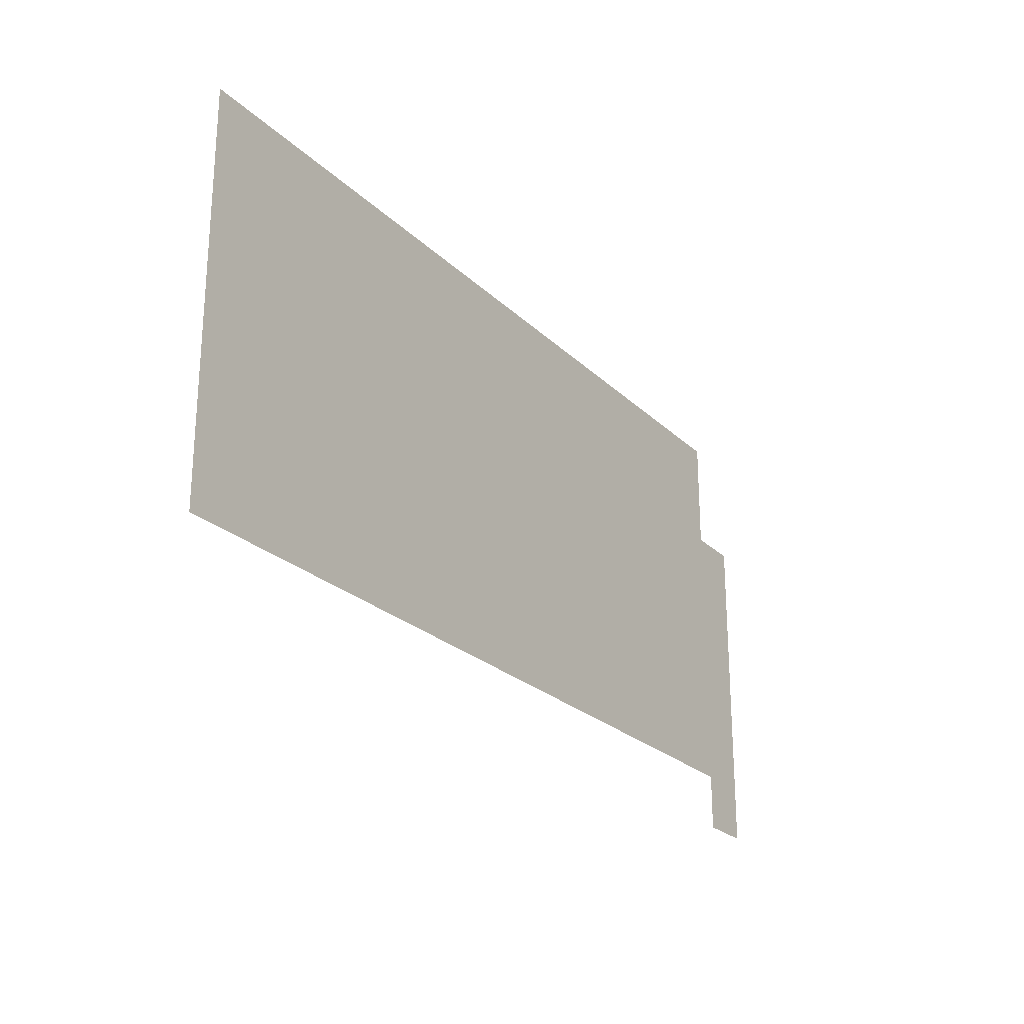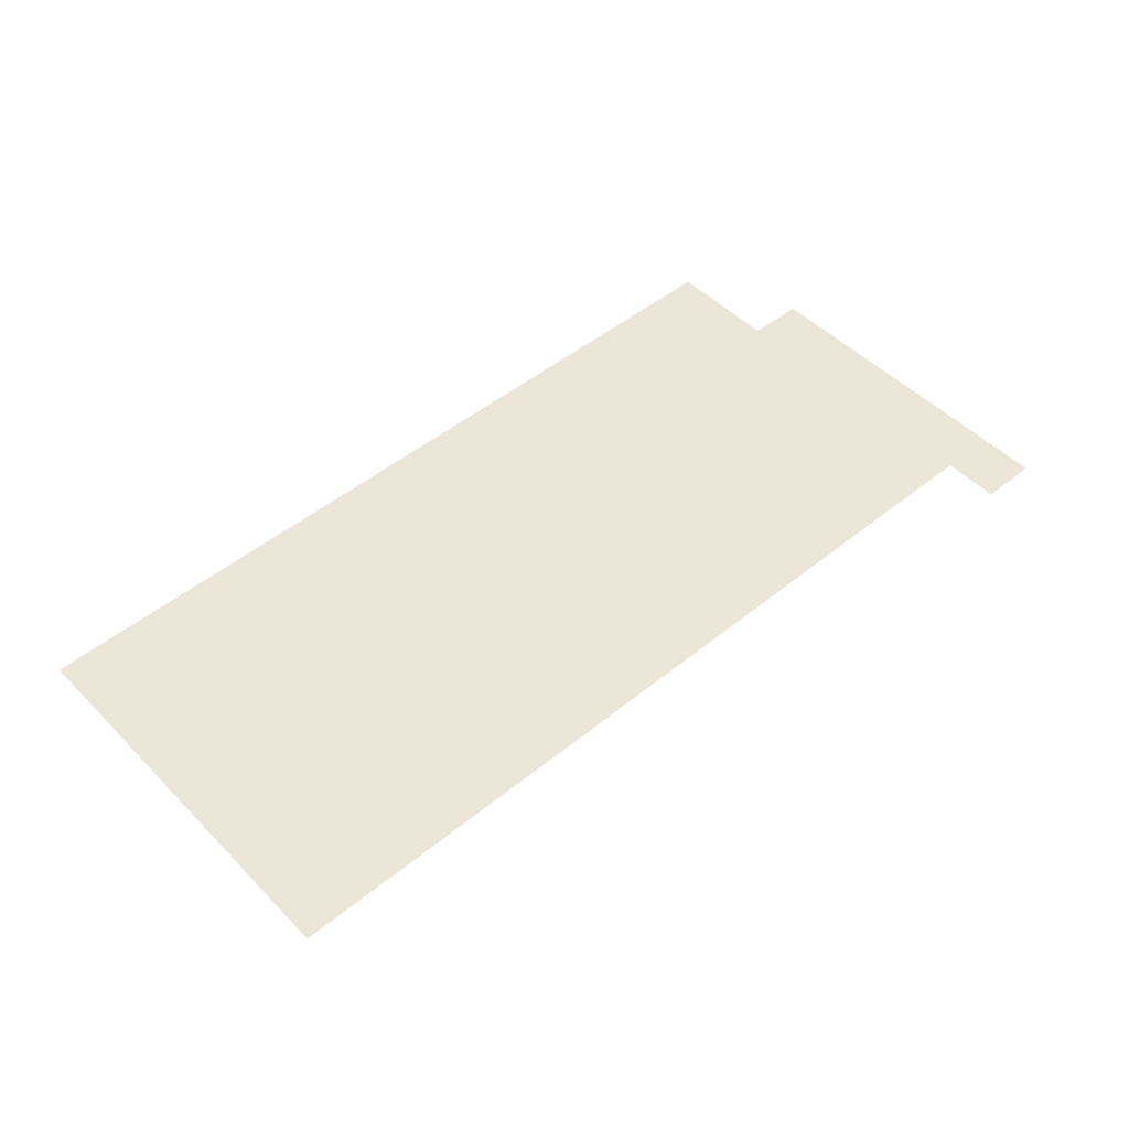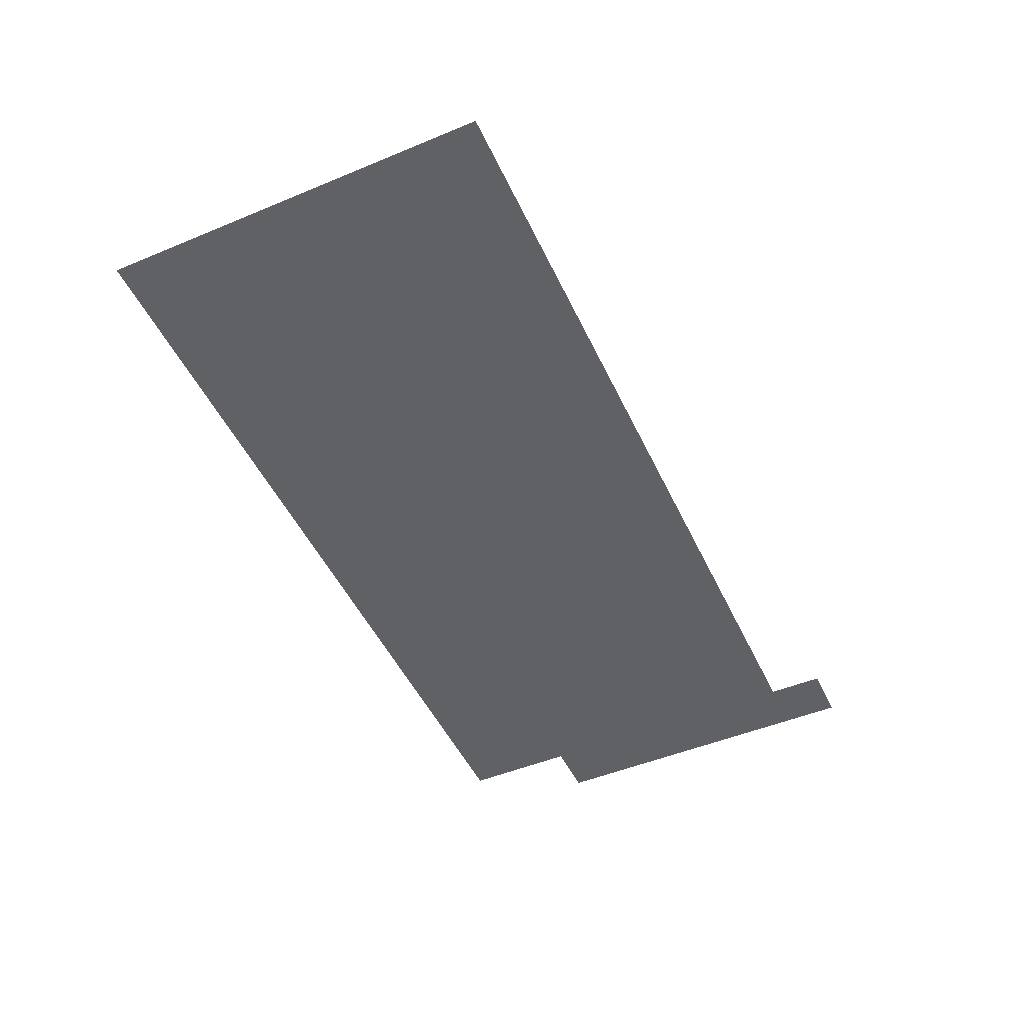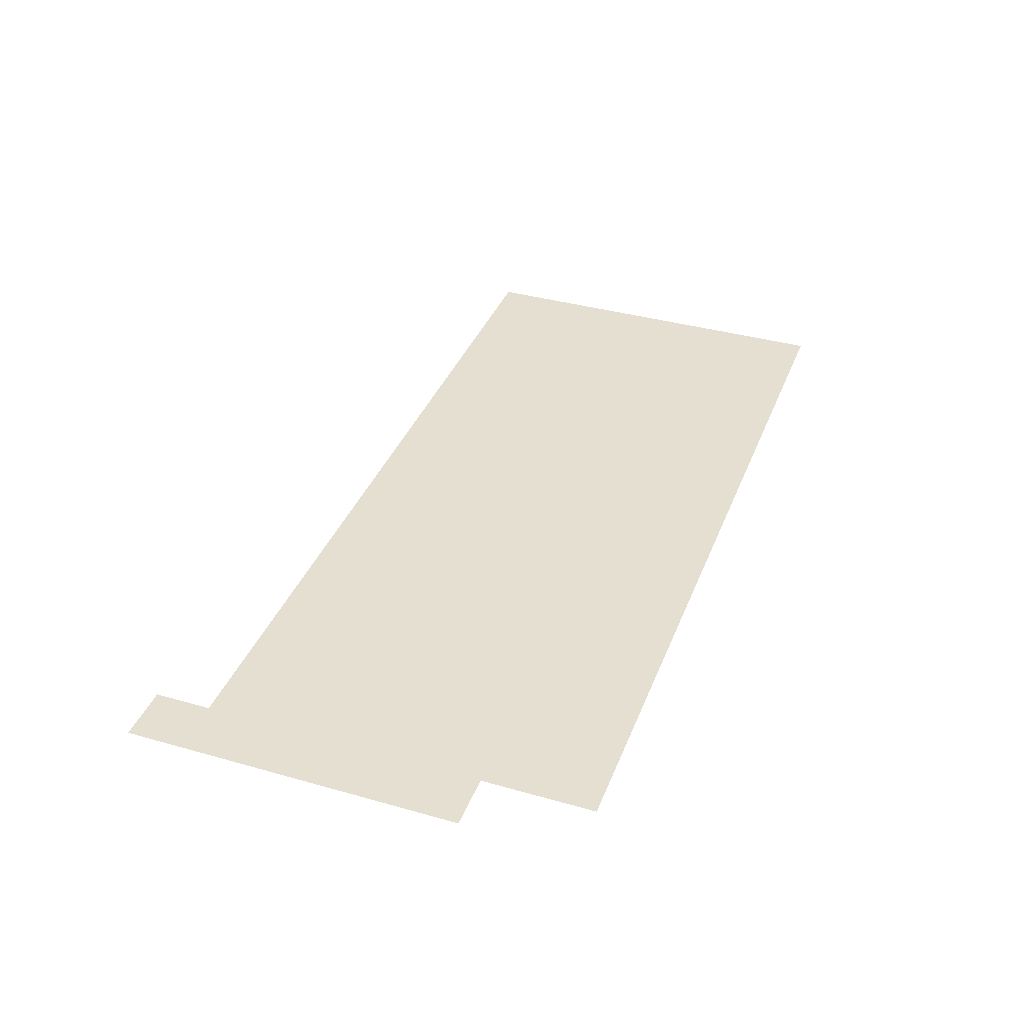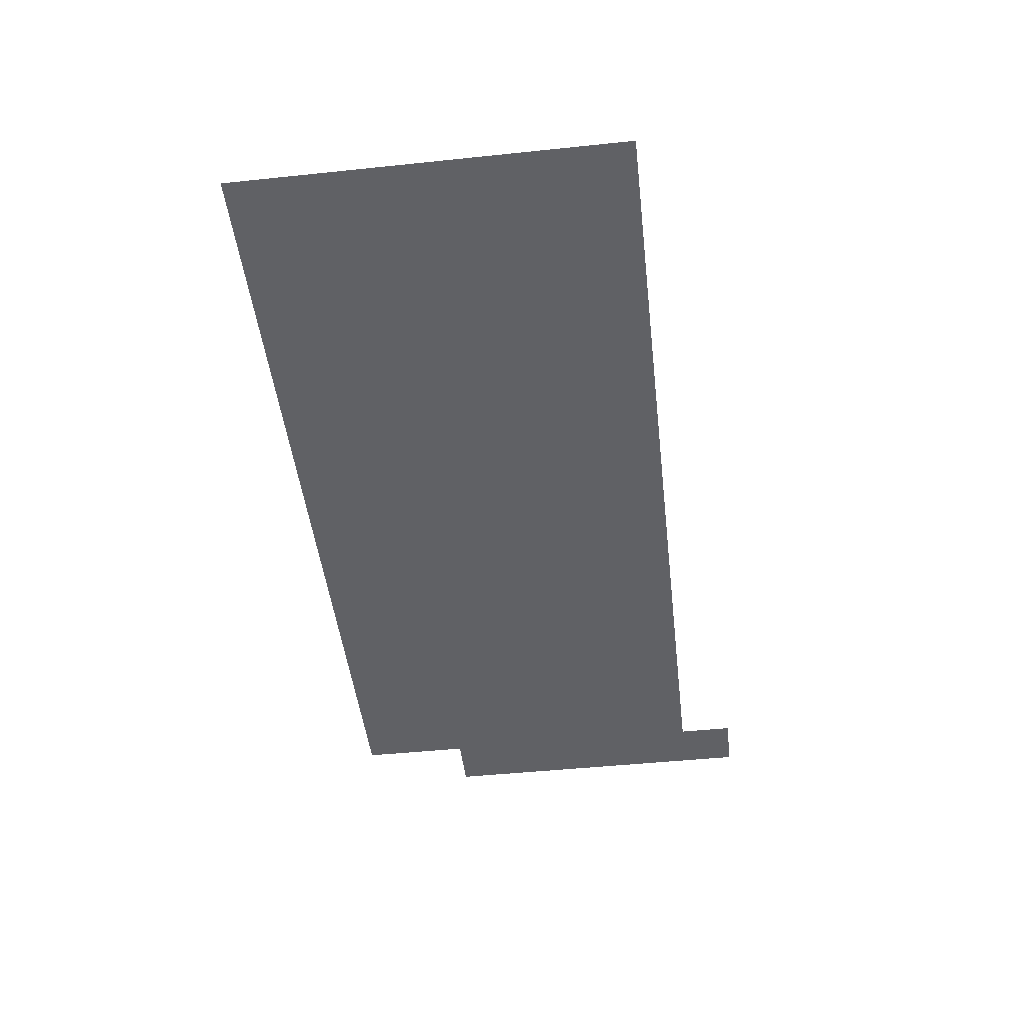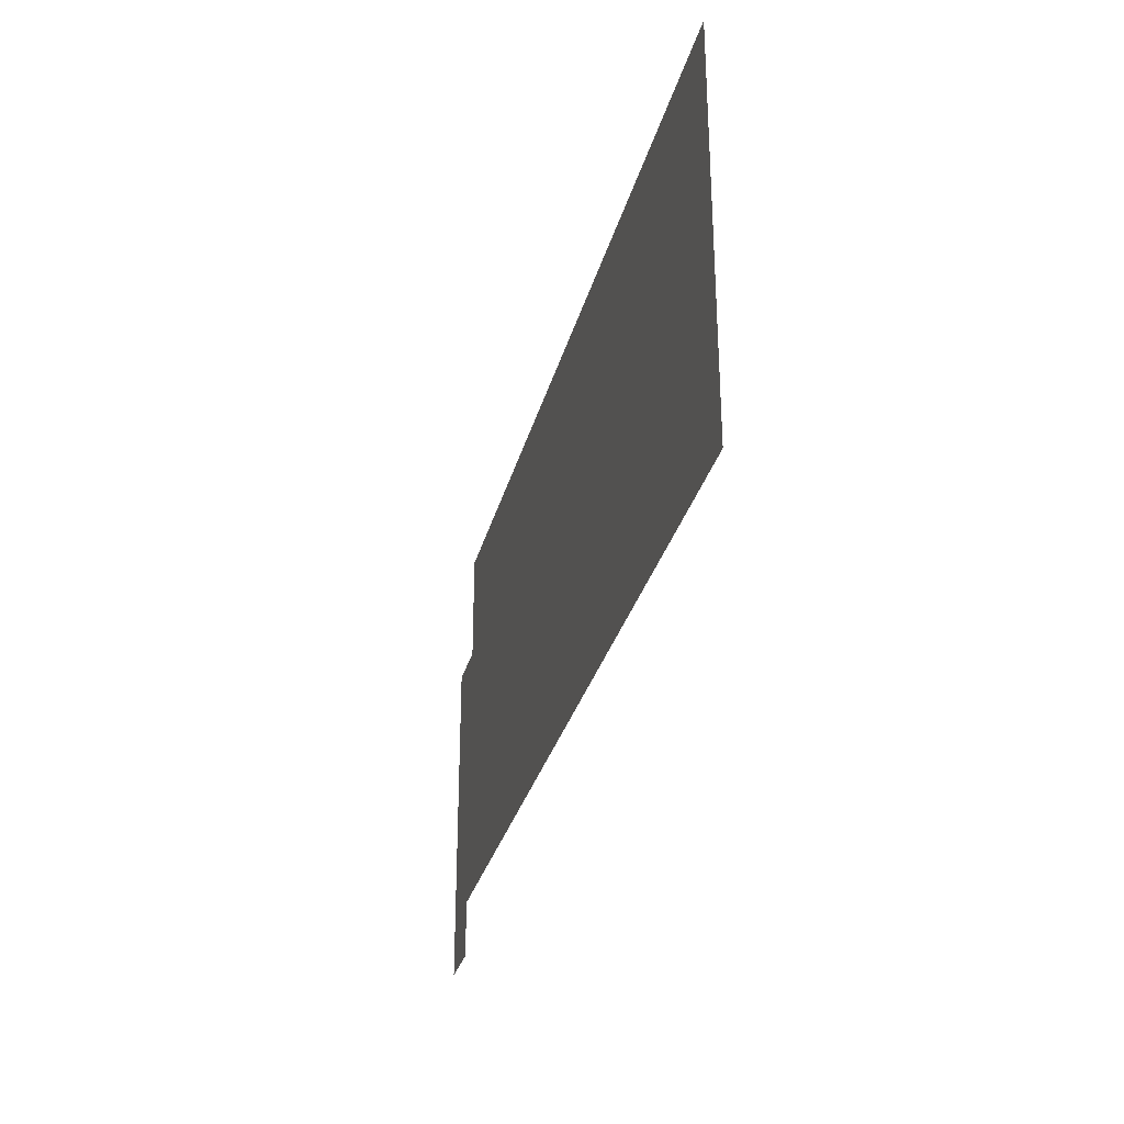
<metadata>
{"format":"obj","ext":"obj","renderer":"f3d","projection":"perspective","resolution":1024,"background":"white","views":[{"elev":-24.2,"azim":-56.6,"up":"+Y"},{"elev":49.1,"azim":-42.0,"up":"+Z"},{"elev":-49.4,"azim":-65.4,"up":"+Z"},{"elev":37.4,"azim":110.0,"up":"+Z"},{"elev":-47.7,"azim":-83.3,"up":"+Z"},{"elev":-30.6,"azim":-104.0,"up":"+Y"}]}
</metadata>
<code>
v -64 -64 0
v -128 -64 0
v -128 0 0
v -64 0 0
v -128 -64 0
v -192 -64 0
v -192 0 0
v -128 0 0
v -192 -64 0
v -256 -64 0
v -256 0 0
v -192 0 0
v -256 -64 0
v -320 -64 0
v -320 0 0
v -256 0 0
v -320 -64 0
v -384 -64 0
v -384 0 0
v -320 0 0
v -384 -64 0
v -448 -64 0
v -448 0 0
v -384 0 0
v -448 -64 0
v -512 -64 0
v -512 0 0
v -448 0 0
v -512 -64 0
v -576 -64 0
v -576 0 0
v -512 0 0
v -576 -64 0
v -640 -64 0
v -640 0 0
v -576 0 0
v -640 -64 0
v -704 -64 0
v -704 0 0
v -640 0 0
v -704 -64 0
v -768 -64 0
v -768 0 0
v -704 0 0
v -768 -64 0
v -832 -64 0
v -832 0 0
v -768 0 0
v -832 -64 0
v -896 -64 0
v -896 0 0
v -832 0 0
v -896 -64 0
v -960 -64 0
v -960 0 0
v -896 0 0
v -960 -64 0
v -1024 -64 0
v -1024 0 0
v -960 0 0
v -64 -128 0
v -128 -128 0
v -128 -64 0
v -64 -64 0
v -128 -128 0
v -192 -128 0
v -192 -64 0
v -128 -64 0
v -192 -128 0
v -256 -128 0
v -256 -64 0
v -192 -64 0
v -256 -128 0
v -320 -128 0
v -320 -64 0
v -256 -64 0
v -320 -128 0
v -384 -128 0
v -384 -64 0
v -320 -64 0
v -384 -128 0
v -448 -128 0
v -448 -64 0
v -384 -64 0
v -448 -128 0
v -512 -128 0
v -512 -64 0
v -448 -64 0
v -512 -128 0
v -576 -128 0
v -576 -64 0
v -512 -64 0
v -576 -128 0
v -640 -128 0
v -640 -64 0
v -576 -64 0
v -640 -128 0
v -704 -128 0
v -704 -64 0
v -640 -64 0
v -704 -128 0
v -768 -128 0
v -768 -64 0
v -704 -64 0
v -768 -128 0
v -832 -128 0
v -832 -64 0
v -768 -64 0
v -832 -128 0
v -896 -128 0
v -896 -64 0
v -832 -64 0
v -896 -128 0
v -960 -128 0
v -960 -64 0
v -896 -64 0
v -960 -128 0
v -1024 -128 0
v -1024 -64 0
v -960 -64 0
v 0 -192 0
v -64 -192 0
v -64 -128 0
v 0 -128 0
v -64 -192 0
v -128 -192 0
v -128 -128 0
v -64 -128 0
v -128 -192 0
v -192 -192 0
v -192 -128 0
v -128 -128 0
v -192 -192 0
v -256 -192 0
v -256 -128 0
v -192 -128 0
v -256 -192 0
v -320 -192 0
v -320 -128 0
v -256 -128 0
v -320 -192 0
v -384 -192 0
v -384 -128 0
v -320 -128 0
v -384 -192 0
v -448 -192 0
v -448 -128 0
v -384 -128 0
v -448 -192 0
v -512 -192 0
v -512 -128 0
v -448 -128 0
v -512 -192 0
v -576 -192 0
v -576 -128 0
v -512 -128 0
v -576 -192 0
v -640 -192 0
v -640 -128 0
v -576 -128 0
v -640 -192 0
v -704 -192 0
v -704 -128 0
v -640 -128 0
v -704 -192 0
v -768 -192 0
v -768 -128 0
v -704 -128 0
v -768 -192 0
v -832 -192 0
v -832 -128 0
v -768 -128 0
v -832 -192 0
v -896 -192 0
v -896 -128 0
v -832 -128 0
v -896 -192 0
v -960 -192 0
v -960 -128 0
v -896 -128 0
v -960 -192 0
v -1024 -192 0
v -1024 -128 0
v -960 -128 0
v 0 -256 0
v -64 -256 0
v -64 -192 0
v 0 -192 0
v -64 -256 0
v -128 -256 0
v -128 -192 0
v -64 -192 0
v -128 -256 0
v -192 -256 0
v -192 -192 0
v -128 -192 0
v -192 -256 0
v -256 -256 0
v -256 -192 0
v -192 -192 0
v -256 -256 0
v -320 -256 0
v -320 -192 0
v -256 -192 0
v -320 -256 0
v -384 -256 0
v -384 -192 0
v -320 -192 0
v -384 -256 0
v -448 -256 0
v -448 -192 0
v -384 -192 0
v -448 -256 0
v -512 -256 0
v -512 -192 0
v -448 -192 0
v -512 -256 0
v -576 -256 0
v -576 -192 0
v -512 -192 0
v -576 -256 0
v -640 -256 0
v -640 -192 0
v -576 -192 0
v -640 -256 0
v -704 -256 0
v -704 -192 0
v -640 -192 0
v -704 -256 0
v -768 -256 0
v -768 -192 0
v -704 -192 0
v -768 -256 0
v -832 -256 0
v -832 -192 0
v -768 -192 0
v -832 -256 0
v -896 -256 0
v -896 -192 0
v -832 -192 0
v -896 -256 0
v -960 -256 0
v -960 -192 0
v -896 -192 0
v -960 -256 0
v -1024 -256 0
v -1024 -192 0
v -960 -192 0
v 0 -320 0
v -64 -320 0
v -64 -256 0
v 0 -256 0
v -64 -320 0
v -128 -320 0
v -128 -256 0
v -64 -256 0
v -128 -320 0
v -192 -320 0
v -192 -256 0
v -128 -256 0
v -192 -320 0
v -256 -320 0
v -256 -256 0
v -192 -256 0
v -256 -320 0
v -320 -320 0
v -320 -256 0
v -256 -256 0
v -320 -320 0
v -384 -320 0
v -384 -256 0
v -320 -256 0
v -384 -320 0
v -448 -320 0
v -448 -256 0
v -384 -256 0
v -448 -320 0
v -512 -320 0
v -512 -256 0
v -448 -256 0
v -512 -320 0
v -576 -320 0
v -576 -256 0
v -512 -256 0
v -576 -320 0
v -640 -320 0
v -640 -256 0
v -576 -256 0
v -640 -320 0
v -704 -320 0
v -704 -256 0
v -640 -256 0
v -704 -320 0
v -768 -320 0
v -768 -256 0
v -704 -256 0
v -768 -320 0
v -832 -320 0
v -832 -256 0
v -768 -256 0
v -832 -320 0
v -896 -320 0
v -896 -256 0
v -832 -256 0
v -896 -320 0
v -960 -320 0
v -960 -256 0
v -896 -256 0
v -960 -320 0
v -1024 -320 0
v -1024 -256 0
v -960 -256 0
v 0 -384 0
v -64 -384 0
v -64 -320 0
v 0 -320 0
v -64 -384 0
v -128 -384 0
v -128 -320 0
v -64 -320 0
v -128 -384 0
v -192 -384 0
v -192 -320 0
v -128 -320 0
v -192 -384 0
v -256 -384 0
v -256 -320 0
v -192 -320 0
v -256 -384 0
v -320 -384 0
v -320 -320 0
v -256 -320 0
v -320 -384 0
v -384 -384 0
v -384 -320 0
v -320 -320 0
v -384 -384 0
v -448 -384 0
v -448 -320 0
v -384 -320 0
v -448 -384 0
v -512 -384 0
v -512 -320 0
v -448 -320 0
v -512 -384 0
v -576 -384 0
v -576 -320 0
v -512 -320 0
v -576 -384 0
v -640 -384 0
v -640 -320 0
v -576 -320 0
v -640 -384 0
v -704 -384 0
v -704 -320 0
v -640 -320 0
v -704 -384 0
v -768 -384 0
v -768 -320 0
v -704 -320 0
v -768 -384 0
v -832 -384 0
v -832 -320 0
v -768 -320 0
v -832 -384 0
v -896 -384 0
v -896 -320 0
v -832 -320 0
v -896 -384 0
v -960 -384 0
v -960 -320 0
v -896 -320 0
v -960 -384 0
v -1024 -384 0
v -1024 -320 0
v -960 -320 0
v 0 -448 0
v -64 -448 0
v -64 -384 0
v 0 -384 0
v -64 -448 0
v -128 -448 0
v -128 -384 0
v -64 -384 0
v -128 -448 0
v -192 -448 0
v -192 -384 0
v -128 -384 0
v -192 -448 0
v -256 -448 0
v -256 -384 0
v -192 -384 0
v -256 -448 0
v -320 -448 0
v -320 -384 0
v -256 -384 0
v -320 -448 0
v -384 -448 0
v -384 -384 0
v -320 -384 0
v -384 -448 0
v -448 -448 0
v -448 -384 0
v -384 -384 0
v -448 -448 0
v -512 -448 0
v -512 -384 0
v -448 -384 0
v -512 -448 0
v -576 -448 0
v -576 -384 0
v -512 -384 0
v -576 -448 0
v -640 -448 0
v -640 -384 0
v -576 -384 0
v -640 -448 0
v -704 -448 0
v -704 -384 0
v -640 -384 0
v -704 -448 0
v -768 -448 0
v -768 -384 0
v -704 -384 0
v -768 -448 0
v -832 -448 0
v -832 -384 0
v -768 -384 0
v -832 -448 0
v -896 -448 0
v -896 -384 0
v -832 -384 0
v -896 -448 0
v -960 -448 0
v -960 -384 0
v -896 -384 0
v -960 -448 0
v -1024 -448 0
v -1024 -384 0
v -960 -384 0
v 0 -512 0
v -64 -512 0
v -64 -448 0
v 0 -448 0
g map_mesh_0175
f 1 2 3 4
f 5 6 7 8
f 9 10 11 12
f 13 14 15 16
f 17 18 19 20
f 21 22 23 24
f 25 26 27 28
f 29 30 31 32
f 33 34 35 36
f 37 38 39 40
f 41 42 43 44
f 45 46 47 48
f 49 50 51 52
f 53 54 55 56
f 57 58 59 60
f 61 62 63 64
f 65 66 67 68
f 69 70 71 72
f 73 74 75 76
f 77 78 79 80
f 81 82 83 84
f 85 86 87 88
f 89 90 91 92
f 93 94 95 96
f 97 98 99 100
f 101 102 103 104
f 105 106 107 108
f 109 110 111 112
f 113 114 115 116
f 117 118 119 120
f 121 122 123 124
f 125 126 127 128
f 129 130 131 132
f 133 134 135 136
f 137 138 139 140
f 141 142 143 144
f 145 146 147 148
f 149 150 151 152
f 153 154 155 156
f 157 158 159 160
f 161 162 163 164
f 165 166 167 168
f 169 170 171 172
f 173 174 175 176
f 177 178 179 180
f 181 182 183 184
f 185 186 187 188
f 189 190 191 192
f 193 194 195 196
f 197 198 199 200
f 201 202 203 204
f 205 206 207 208
f 209 210 211 212
f 213 214 215 216
f 217 218 219 220
f 221 222 223 224
f 225 226 227 228
f 229 230 231 232
f 233 234 235 236
f 237 238 239 240
f 241 242 243 244
f 245 246 247 248
f 249 250 251 252
f 253 254 255 256
f 257 258 259 260
f 261 262 263 264
f 265 266 267 268
f 269 270 271 272
f 273 274 275 276
f 277 278 279 280
f 281 282 283 284
f 285 286 287 288
f 289 290 291 292
f 293 294 295 296
f 297 298 299 300
f 301 302 303 304
f 305 306 307 308
f 309 310 311 312
f 313 314 315 316
f 317 318 319 320
f 321 322 323 324
f 325 326 327 328
f 329 330 331 332
f 333 334 335 336
f 337 338 339 340
f 341 342 343 344
f 345 346 347 348
f 349 350 351 352
f 353 354 355 356
f 357 358 359 360
f 361 362 363 364
f 365 366 367 368
f 369 370 371 372
f 373 374 375 376
f 377 378 379 380
f 381 382 383 384
f 385 386 387 388
f 389 390 391 392
f 393 394 395 396
f 397 398 399 400
f 401 402 403 404
f 405 406 407 408
f 409 410 411 412
f 413 414 415 416
f 417 418 419 420
f 421 422 423 424
f 425 426 427 428
f 429 430 431 432
f 433 434 435 436
f 437 438 439 440
f 441 442 443 444

</code>
